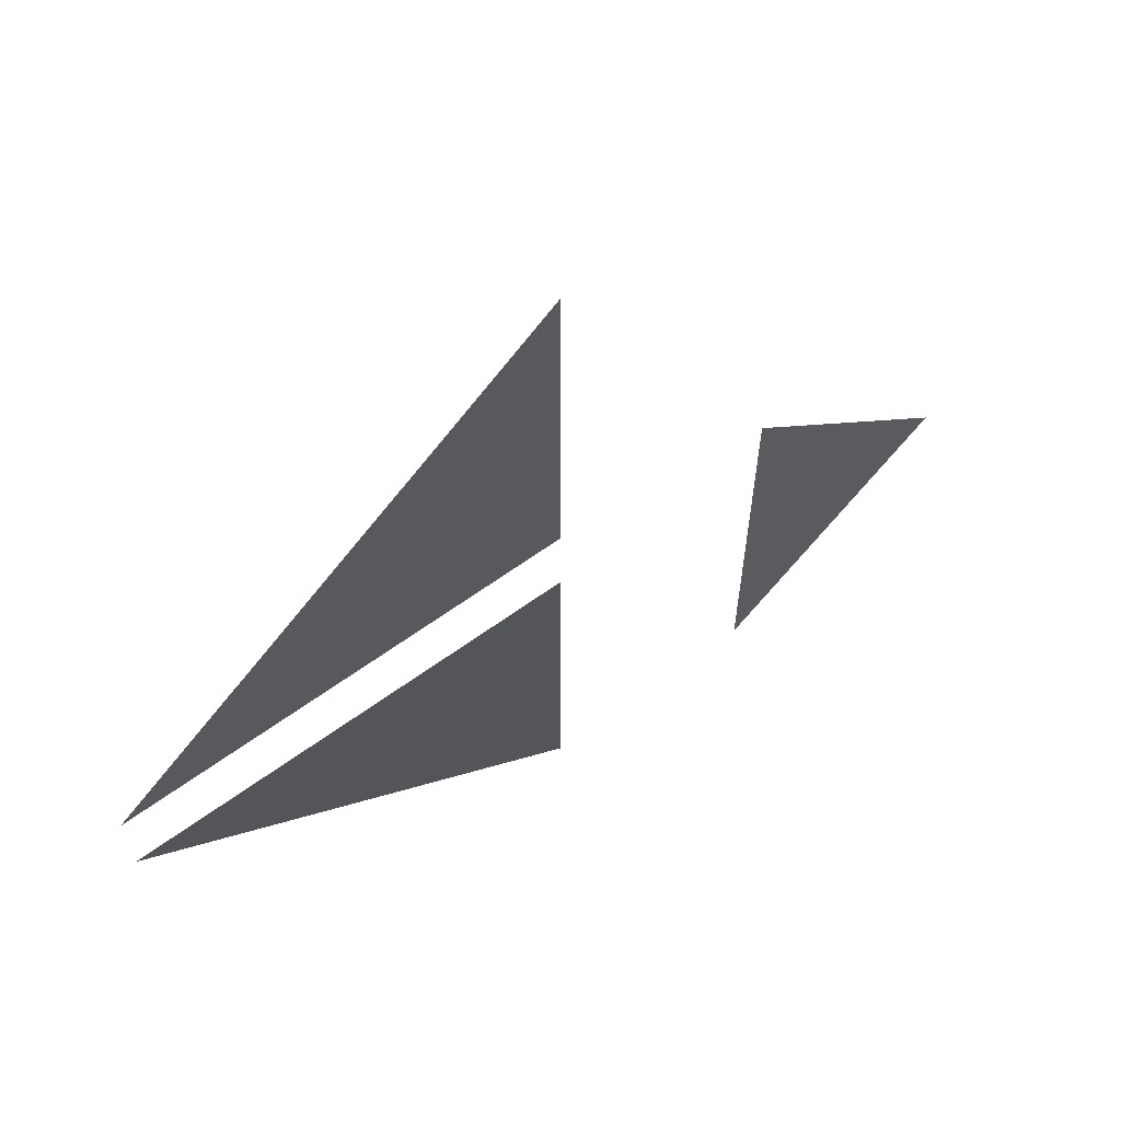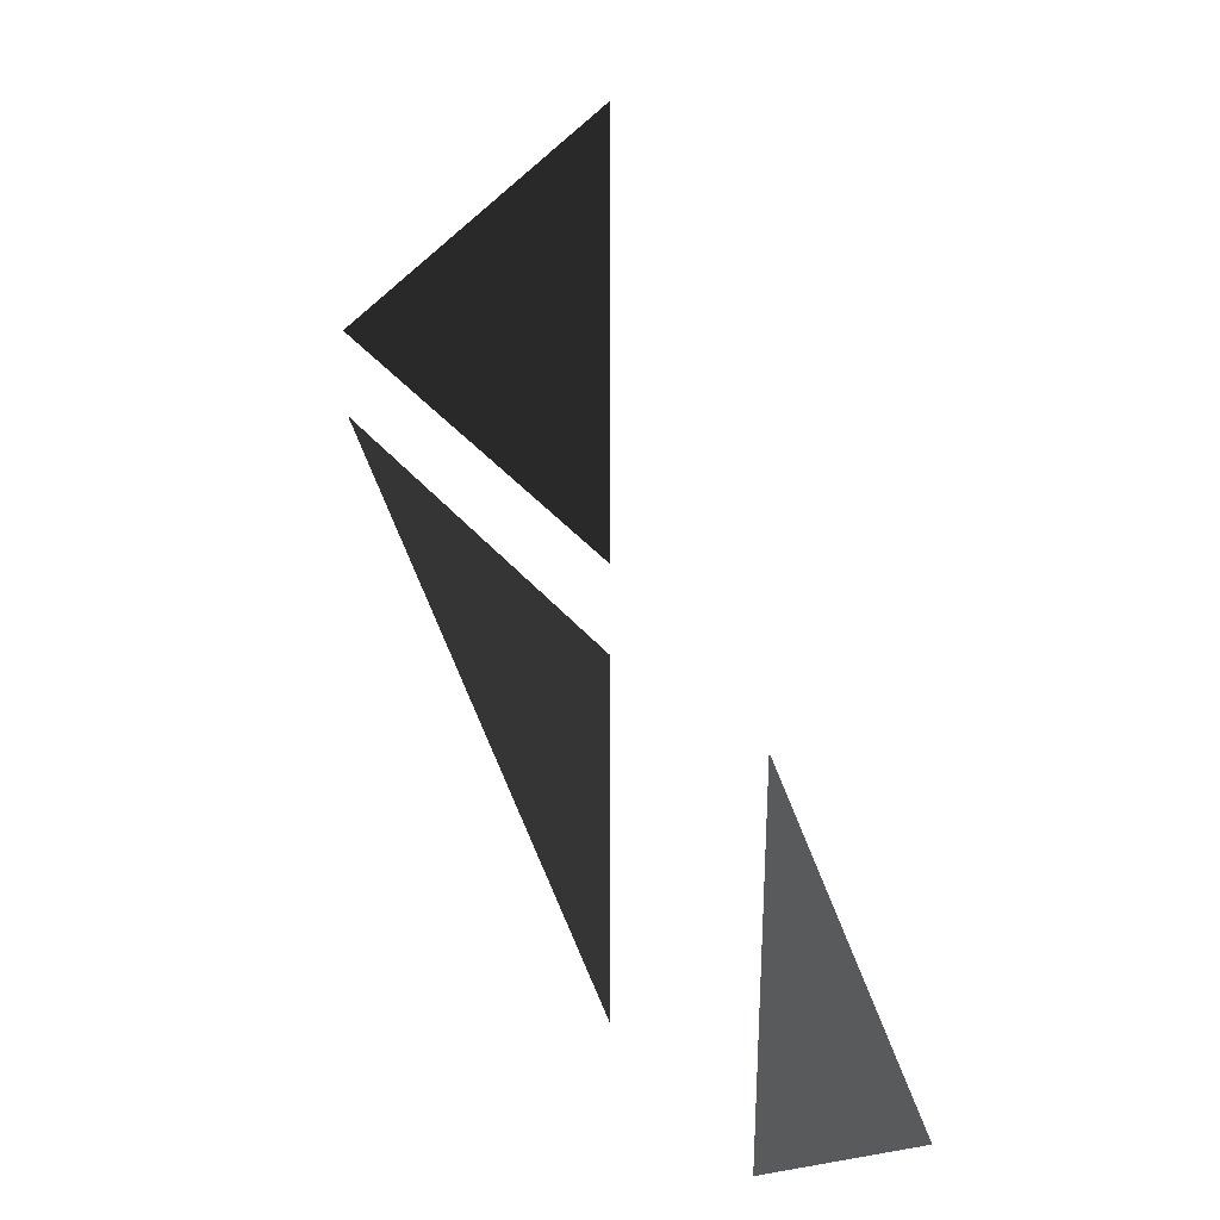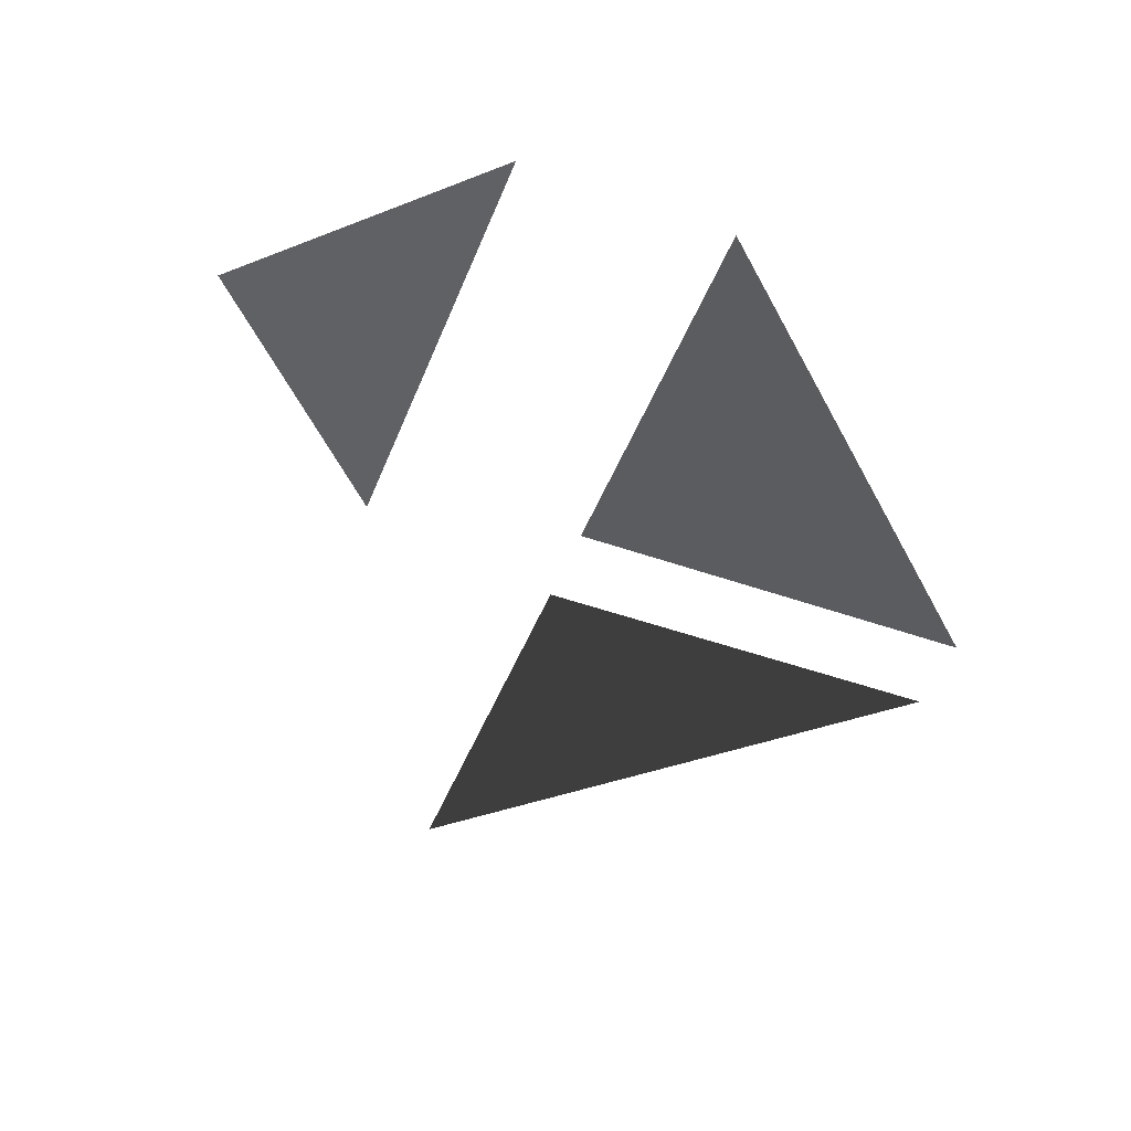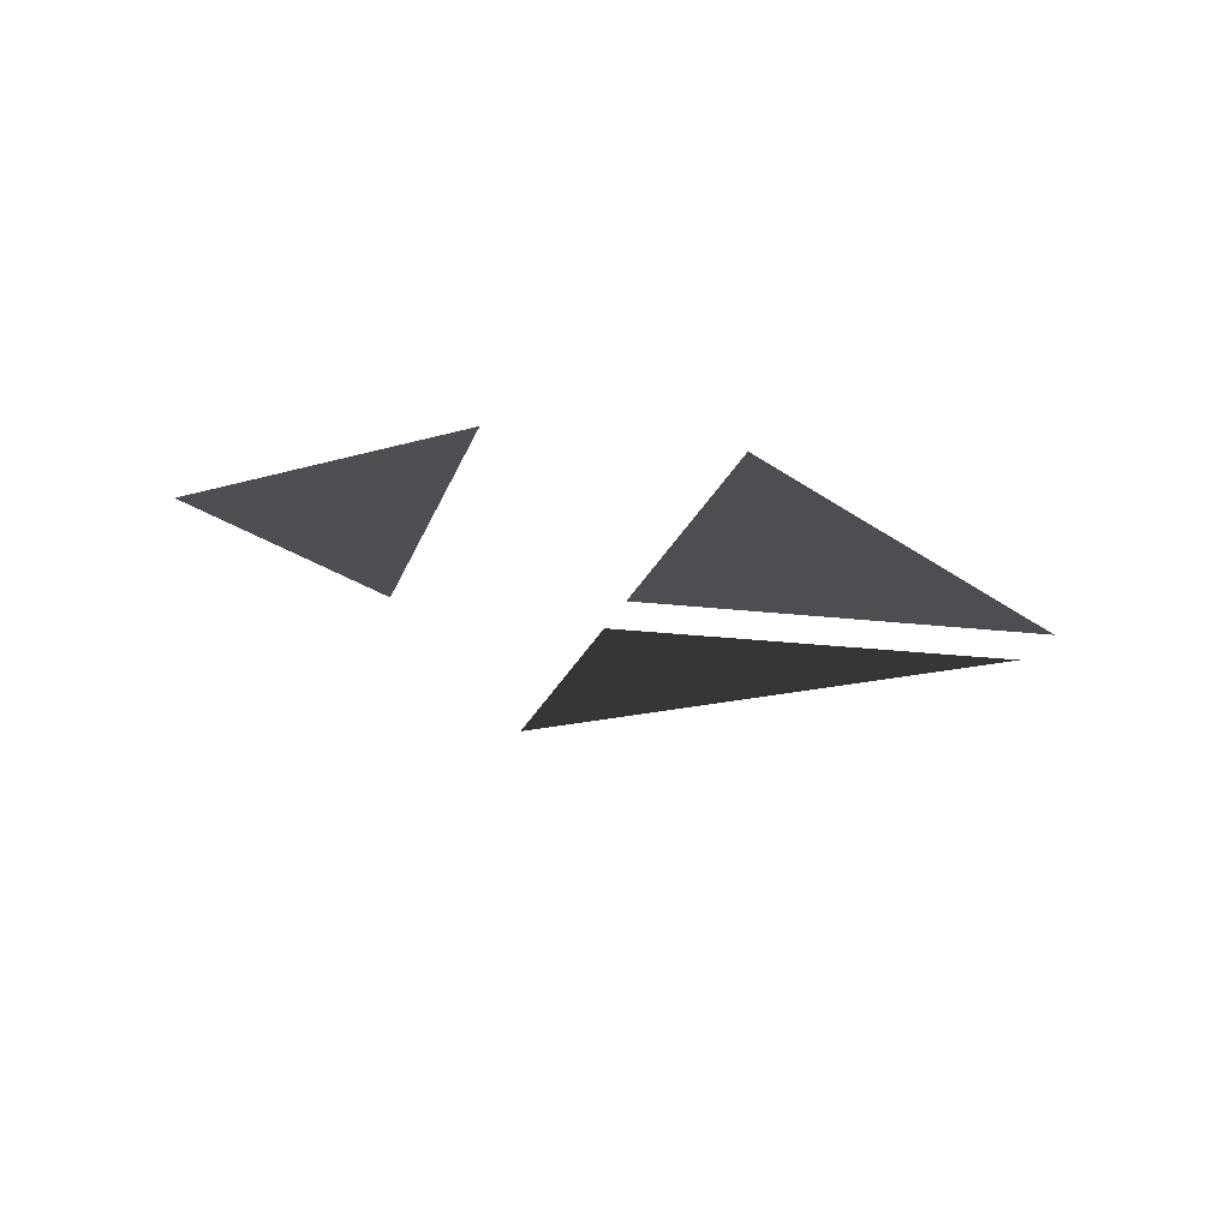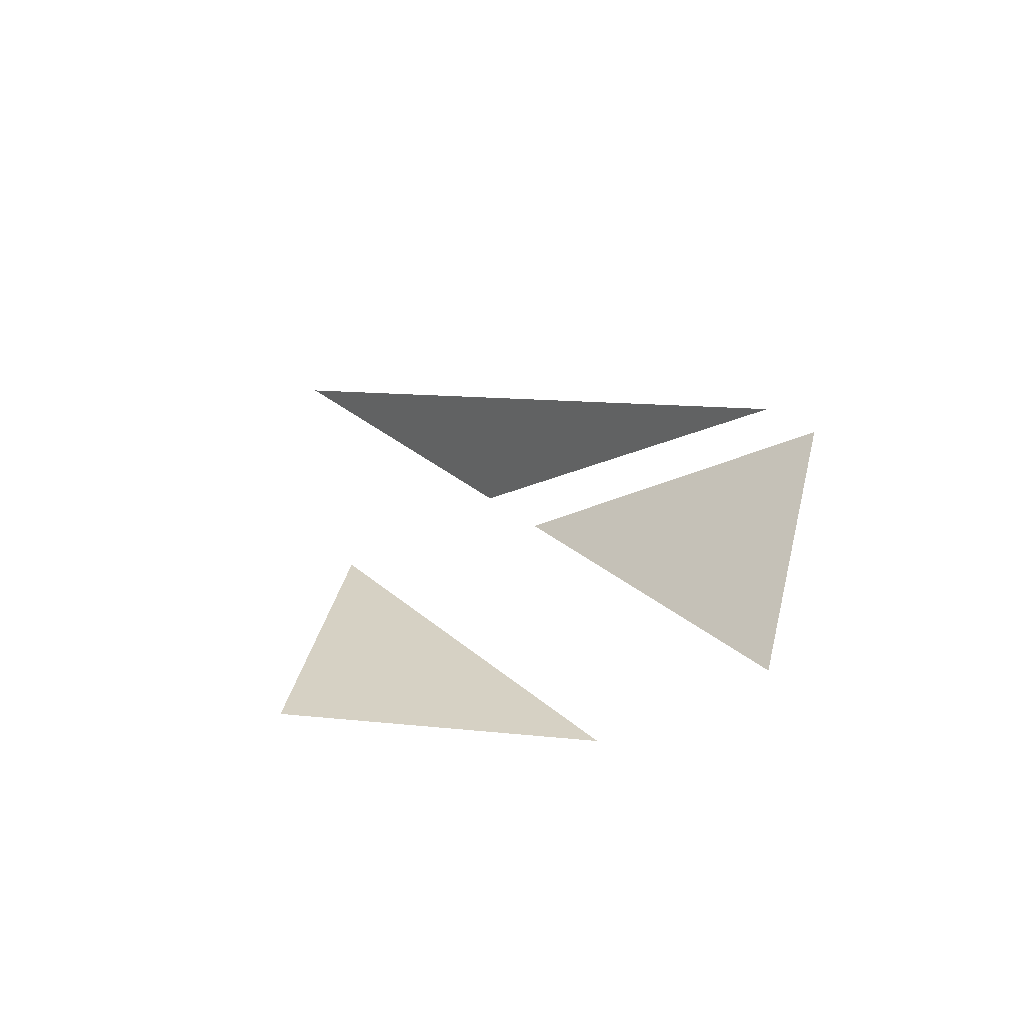
<metadata>
{"format":"obj","ext":"obj","renderer":"f3d","projection":"perspective","resolution":1024,"background":"white","views":[{"elev":64.6,"azim":144.0,"up":"+Y"},{"elev":34.7,"azim":-122.5,"up":"+Y"},{"elev":-49.0,"azim":-21.3,"up":"+Z"},{"elev":-18.0,"azim":-14.1,"up":"+Z"},{"elev":26.8,"azim":-36.1,"up":"+Z"}]}
</metadata>
<code>
v 0 0.1 0
v 1 0.1 0
v 0 1 0
v -0.5 0 -0
v -1 -0.5 0
v -0.5 -1 0
v 0 -1 0
v 1 -0.1 0
v 0 -0.1 0
f 1 2 3
f 4 5 6
f 7 8 9

</code>
